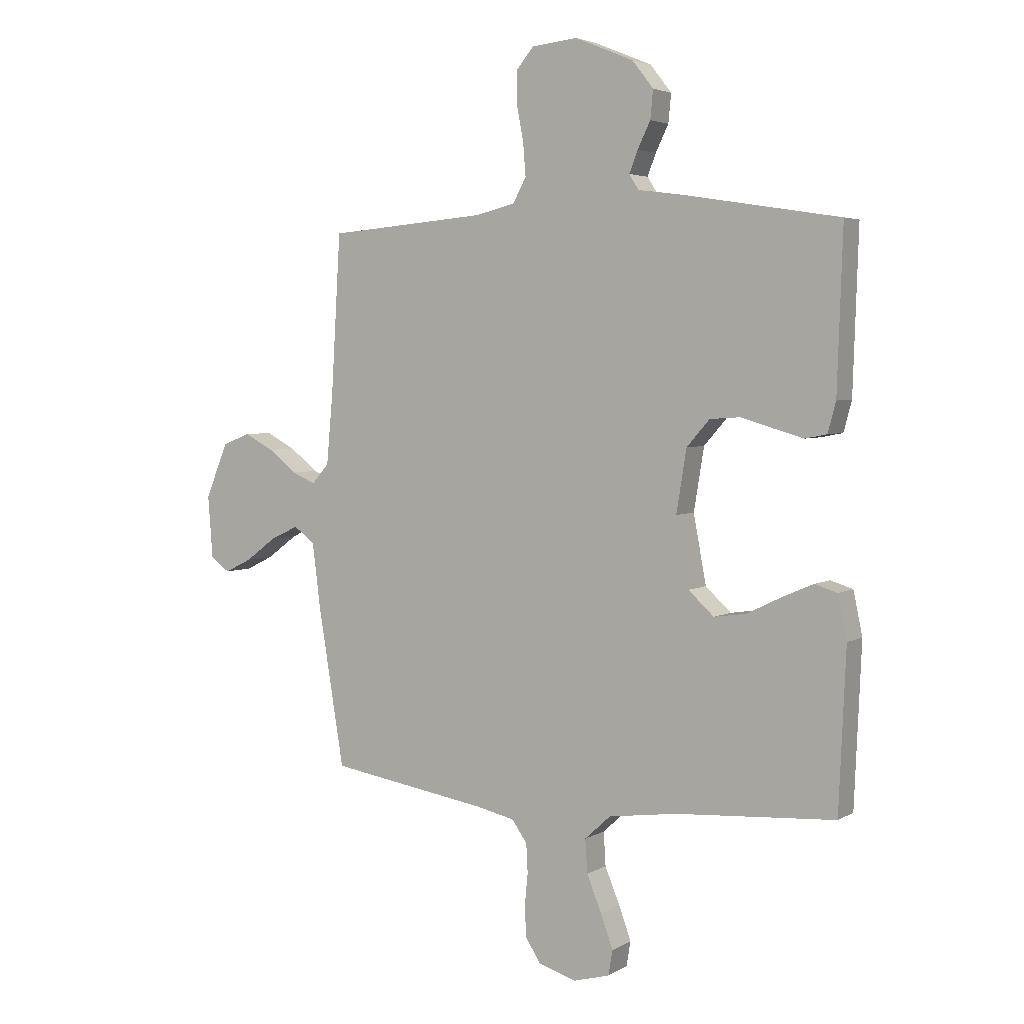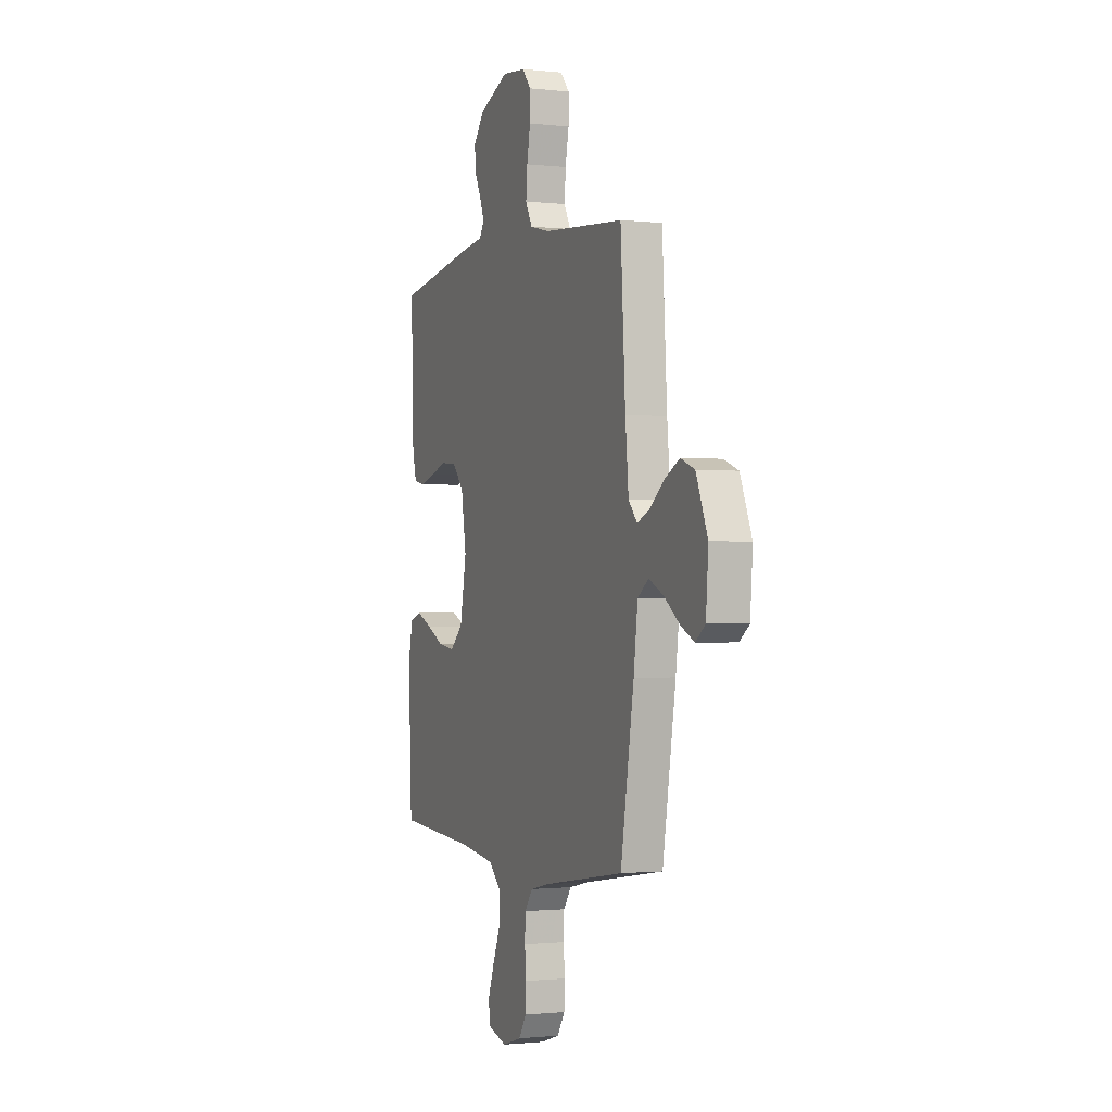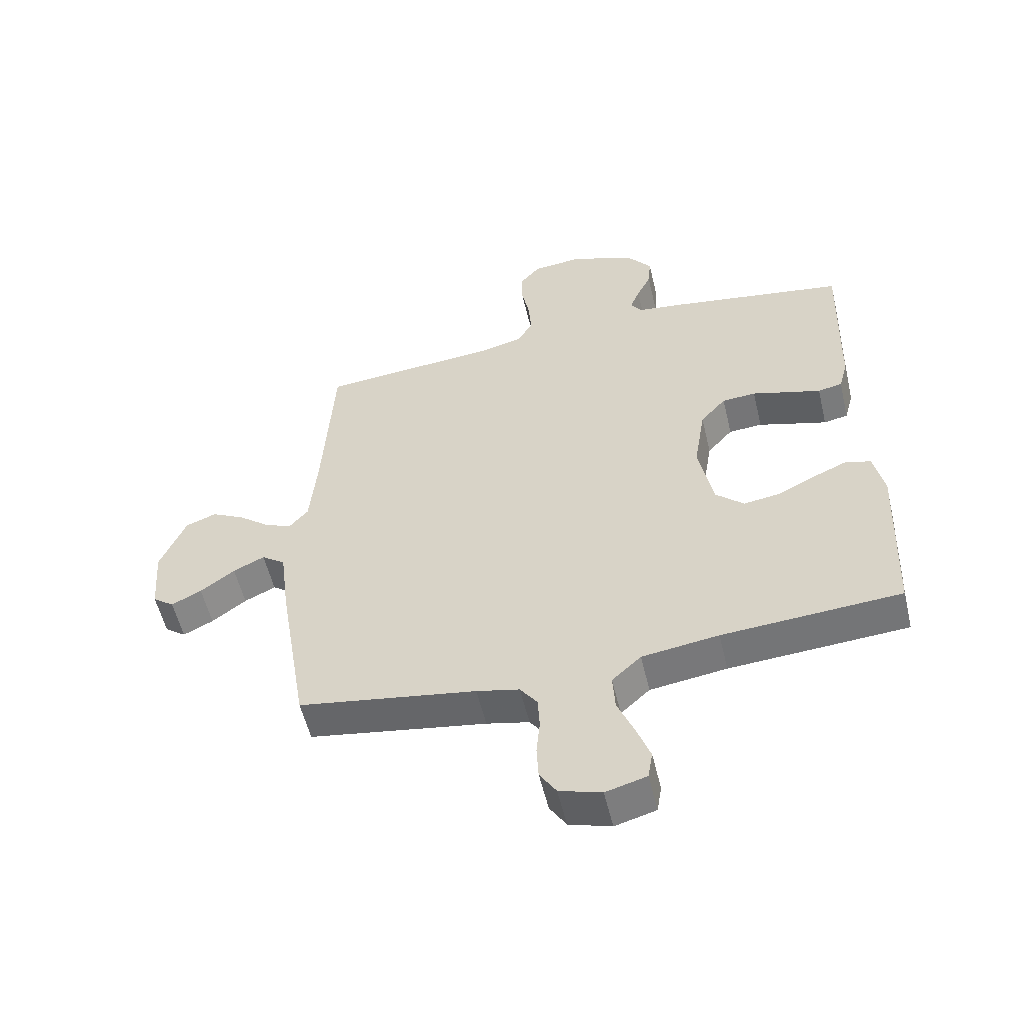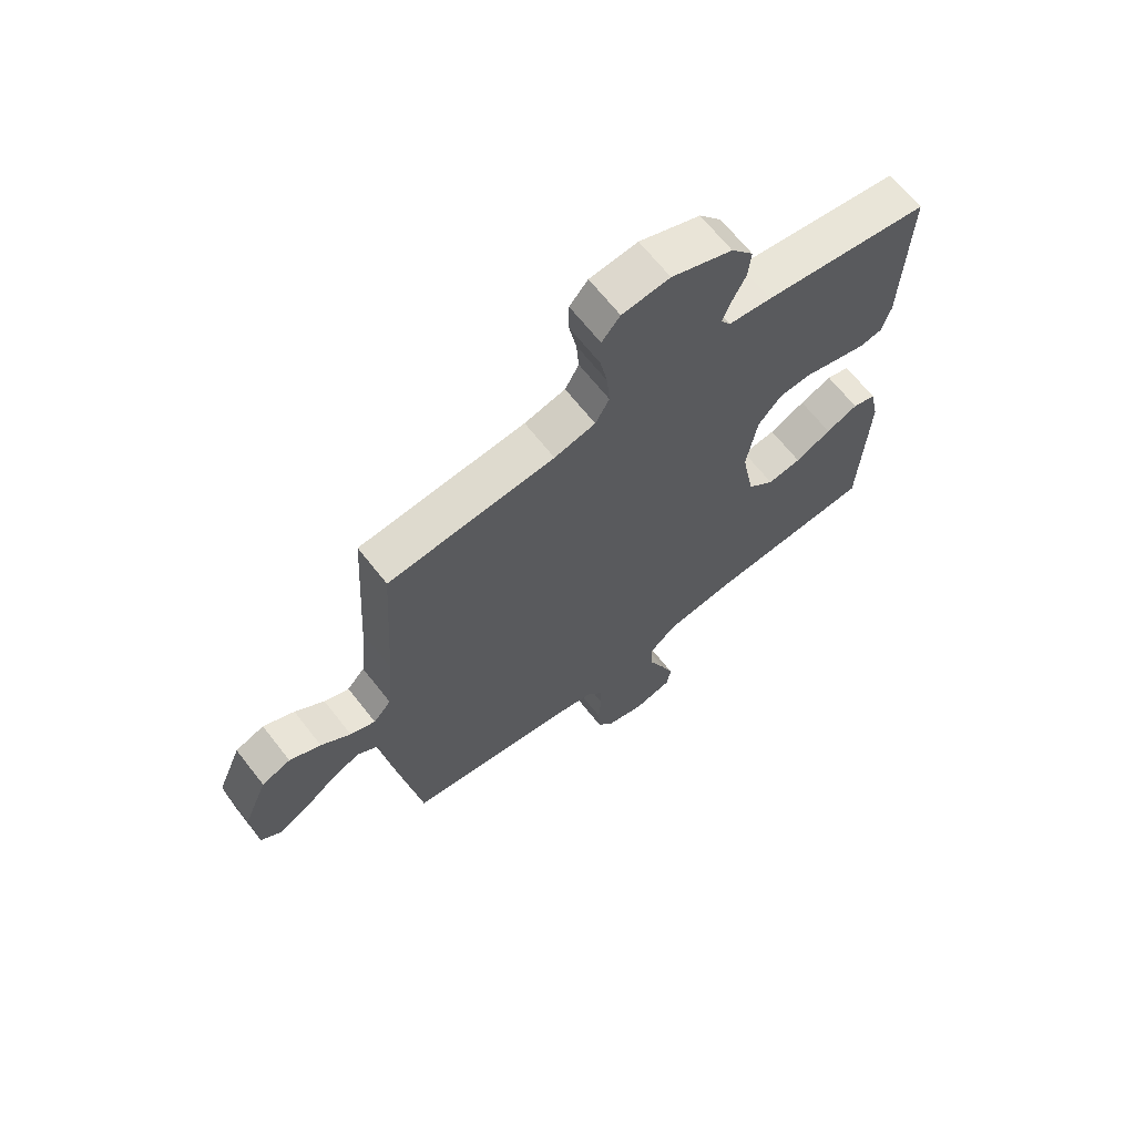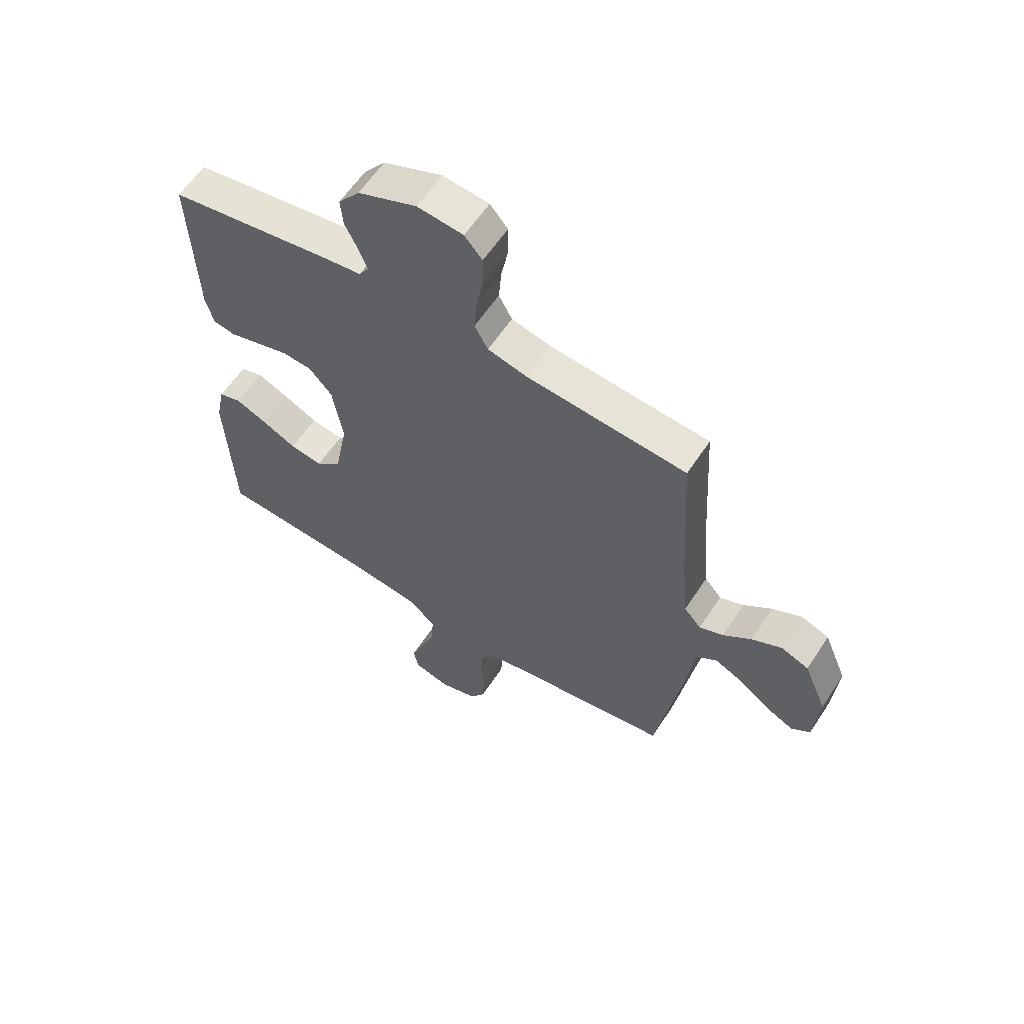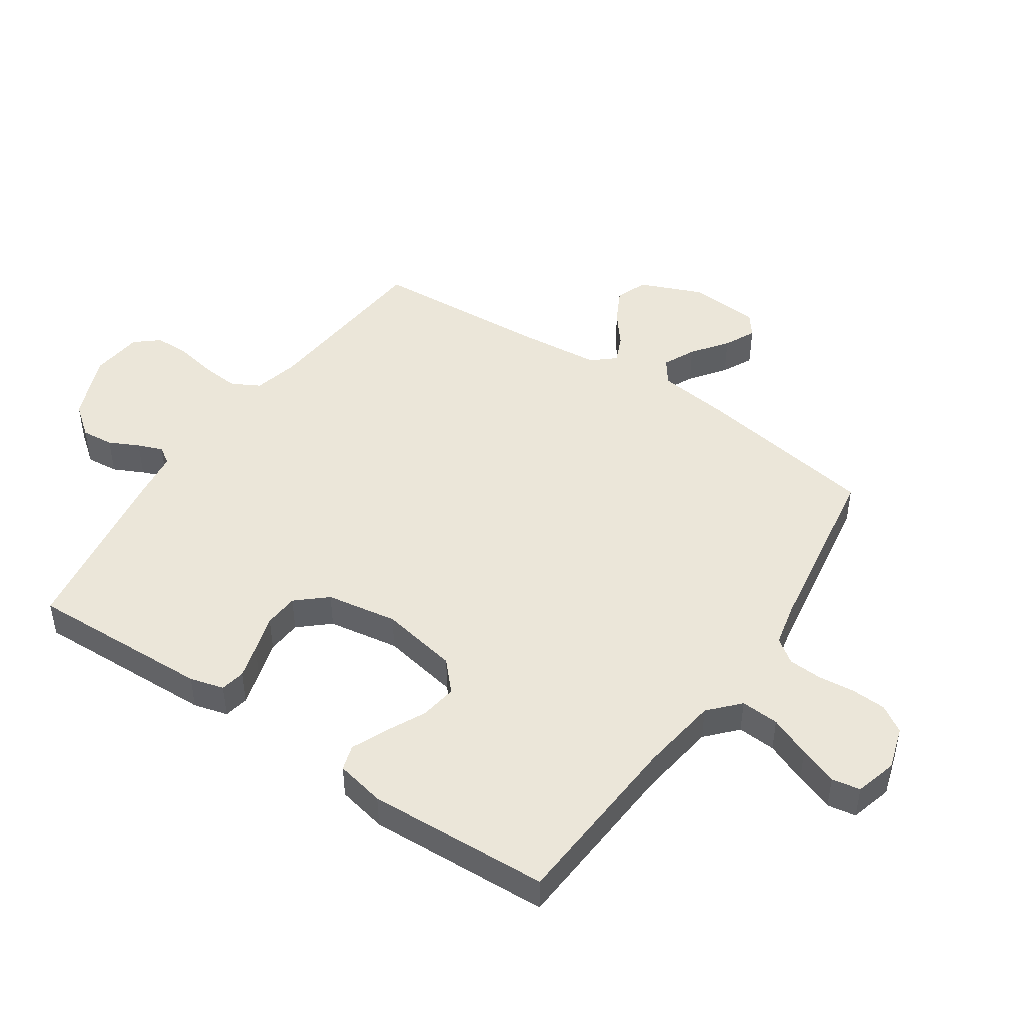
<metadata>
{"format":"obj","ext":"obj","renderer":"f3d","projection":"perspective","resolution":1024,"background":"white","views":[{"elev":4.0,"azim":30.1,"up":"+Z"},{"elev":-1.1,"azim":-112.0,"up":"+Z"},{"elev":-55.3,"azim":13.3,"up":"+Z"},{"elev":66.7,"azim":-38.1,"up":"+Z"},{"elev":60.2,"azim":-146.8,"up":"+Z"},{"elev":46.7,"azim":124.1,"up":"+Y"}]}
</metadata>
<code>
v -0.5 0.07 -0.5
v -0.549 0.07 -0.2
v -0.564 0.07 -0.08
v -0.604 0.07 -0.051
v -0.657 0.07 -0.076
v -0.715 0.07 -0.119
v -0.766 0.07 -0.144
v -0.802 0.07 -0.117
v -0.811 0.07 0
v -0.768 0.07 0.103
v -0.716 0.07 0.123
v -0.66 0.07 0.094
v -0.607 0.07 0.052
v -0.562 0.07 0.033
v -0.53 0.07 0.07
v -0.518 0.07 0.2
v -0.5 0.07 0.5
v -0.2 0.07 0.525
v -0.126 0.07 0.543
v -0.101 0.07 0.589
v -0.106 0.07 0.651
v -0.119 0.07 0.718
v -0.119 0.07 0.777
v -0.086 0.07 0.816
v 0 0.07 0.825
v 0.11 0.07 0.78
v 0.15 0.07 0.729
v 0.145 0.07 0.676
v 0.121 0.07 0.627
v 0.105 0.07 0.586
v 0.123 0.07 0.558
v 0.2 0.07 0.548
v 0.5 0.07 0.5
v 0.49 0.07 0.2
v 0.475 0.07 0.144
v 0.434 0.07 0.136
v 0.378 0.07 0.152
v 0.317 0.07 0.17
v 0.26 0.07 0.166
v 0.217 0.07 0.117
v 0.198 0.07 0
v 0.222 0.07 -0.128
v 0.27 0.07 -0.172
v 0.331 0.07 -0.163
v 0.396 0.07 -0.131
v 0.454 0.07 -0.106
v 0.496 0.07 -0.119
v 0.513 0.07 -0.2
v 0.5 0.07 -0.5
v 0.2 0.07 -0.52
v 0.071 0.07 -0.538
v 0.022 0.07 -0.583
v 0.026 0.07 -0.646
v 0.054 0.07 -0.714
v 0.077 0.07 -0.777
v 0.069 0.07 -0.824
v 0 0.07 -0.843
v -0.071 0.07 -0.821
v -0.099 0.07 -0.777
v -0.102 0.07 -0.72
v -0.096 0.07 -0.659
v -0.099 0.07 -0.604
v -0.128 0.07 -0.564
v -0.2 0.07 -0.548
v -0.5 0 -0.5
v -0.549 0 -0.2
v -0.564 0 -0.08
v -0.604 0 -0.051
v -0.657 0 -0.076
v -0.715 0 -0.119
v -0.766 0 -0.144
v -0.802 0 -0.117
v -0.811 0 0
v -0.768 0 0.103
v -0.716 0 0.123
v -0.66 0 0.094
v -0.607 0 0.052
v -0.562 0 0.033
v -0.53 0 0.07
v -0.518 0 0.2
v -0.5 0 0.5
v -0.2 0 0.525
v -0.126 0 0.543
v -0.101 0 0.589
v -0.106 0 0.651
v -0.119 0 0.718
v -0.119 0 0.777
v -0.086 0 0.816
v 0 0 0.825
v 0.11 0 0.78
v 0.15 0 0.729
v 0.145 0 0.676
v 0.121 0 0.627
v 0.105 0 0.586
v 0.123 0 0.558
v 0.2 0 0.548
v 0.5 0 0.5
v 0.49 0 0.2
v 0.475 0 0.144
v 0.434 0 0.136
v 0.378 0 0.152
v 0.317 0 0.17
v 0.26 0 0.166
v 0.217 0 0.117
v 0.198 0 0
v 0.222 0 -0.128
v 0.27 0 -0.172
v 0.331 0 -0.163
v 0.396 0 -0.131
v 0.454 0 -0.106
v 0.496 0 -0.119
v 0.513 0 -0.2
v 0.5 0 -0.5
v 0.2 0 -0.52
v 0.071 0 -0.538
v 0.022 0 -0.583
v 0.026 0 -0.646
v 0.054 0 -0.714
v 0.077 0 -0.777
v 0.069 0 -0.824
v 0 0 -0.843
v -0.071 0 -0.821
v -0.099 0 -0.777
v -0.102 0 -0.72
v -0.096 0 -0.659
v -0.099 0 -0.604
v -0.128 0 -0.564
v -0.2 0 -0.548
f 58 59 60 61
f 58 61 62
f 57 58 62
f 56 57 62
f 53 54 55 56
f 53 56 62 63
f 47 48 49 50
f 47 50 51
f 44 45 46 47
f 44 47 51 52
f 35 36 37 38
f 33 34 35 38
f 31 32 33 38
f 30 31 38 39
f 26 27 28 29
f 26 29 30
f 25 26 30
f 21 22 23 24
f 20 21 24 25
f 16 17 18
f 15 16 18 19
f 10 11 12 13
f 10 13 14
f 9 10 14
f 8 9 14
f 5 6 7 8
f 4 5 8 14
f 3 4 14 15
f 64 1 2 3
f 63 64 3 15
f 52 53 63 15
f 43 44 52
f 42 43 52 15
f 41 42 15 19
f 40 41 19 20
f 30 39 40
f 20 25 30 40
f 125 124 123 122
f 126 125 122
f 126 122 121
f 126 121 120
f 120 119 118 117
f 127 126 120 117
f 114 113 112 111
f 115 114 111
f 111 110 109 108
f 116 115 111 108
f 102 101 100 99
f 102 99 98 97
f 102 97 96 95
f 103 102 95 94
f 93 92 91 90
f 94 93 90
f 94 90 89
f 88 87 86 85
f 89 88 85 84
f 82 81 80
f 83 82 80 79
f 77 76 75 74
f 78 77 74
f 78 74 73
f 78 73 72
f 72 71 70 69
f 78 72 69 68
f 79 78 68 67
f 67 66 65 128
f 79 67 128 127
f 79 127 117 116
f 116 108 107
f 79 116 107 106
f 83 79 106 105
f 84 83 105 104
f 104 103 94
f 104 94 89 84
f 1 65 66 2
f 2 66 67 3
f 3 67 68 4
f 4 68 69 5
f 5 69 70 6
f 6 70 71 7
f 7 71 72 8
f 8 72 73 9
f 9 73 74 10
f 10 74 75 11
f 11 75 76 12
f 12 76 77 13
f 13 77 78 14
f 14 78 79 15
f 15 79 80 16
f 16 80 81 17
f 17 81 82 18
f 18 82 83 19
f 19 83 84 20
f 20 84 85 21
f 21 85 86 22
f 22 86 87 23
f 23 87 88 24
f 24 88 89 25
f 25 89 90 26
f 26 90 91 27
f 27 91 92 28
f 28 92 93 29
f 29 93 94 30
f 30 94 95 31
f 31 95 96 32
f 32 96 97 33
f 33 97 98 34
f 34 98 99 35
f 35 99 100 36
f 36 100 101 37
f 37 101 102 38
f 38 102 103 39
f 39 103 104 40
f 40 104 105 41
f 41 105 106 42
f 42 106 107 43
f 43 107 108 44
f 44 108 109 45
f 45 109 110 46
f 46 110 111 47
f 47 111 112 48
f 48 112 113 49
f 49 113 114 50
f 50 114 115 51
f 51 115 116 52
f 52 116 117 53
f 53 117 118 54
f 54 118 119 55
f 55 119 120 56
f 56 120 121 57
f 57 121 122 58
f 58 122 123 59
f 59 123 124 60
f 60 124 125 61
f 61 125 126 62
f 62 126 127 63
f 63 127 128 64
f 64 128 65 1

</code>
